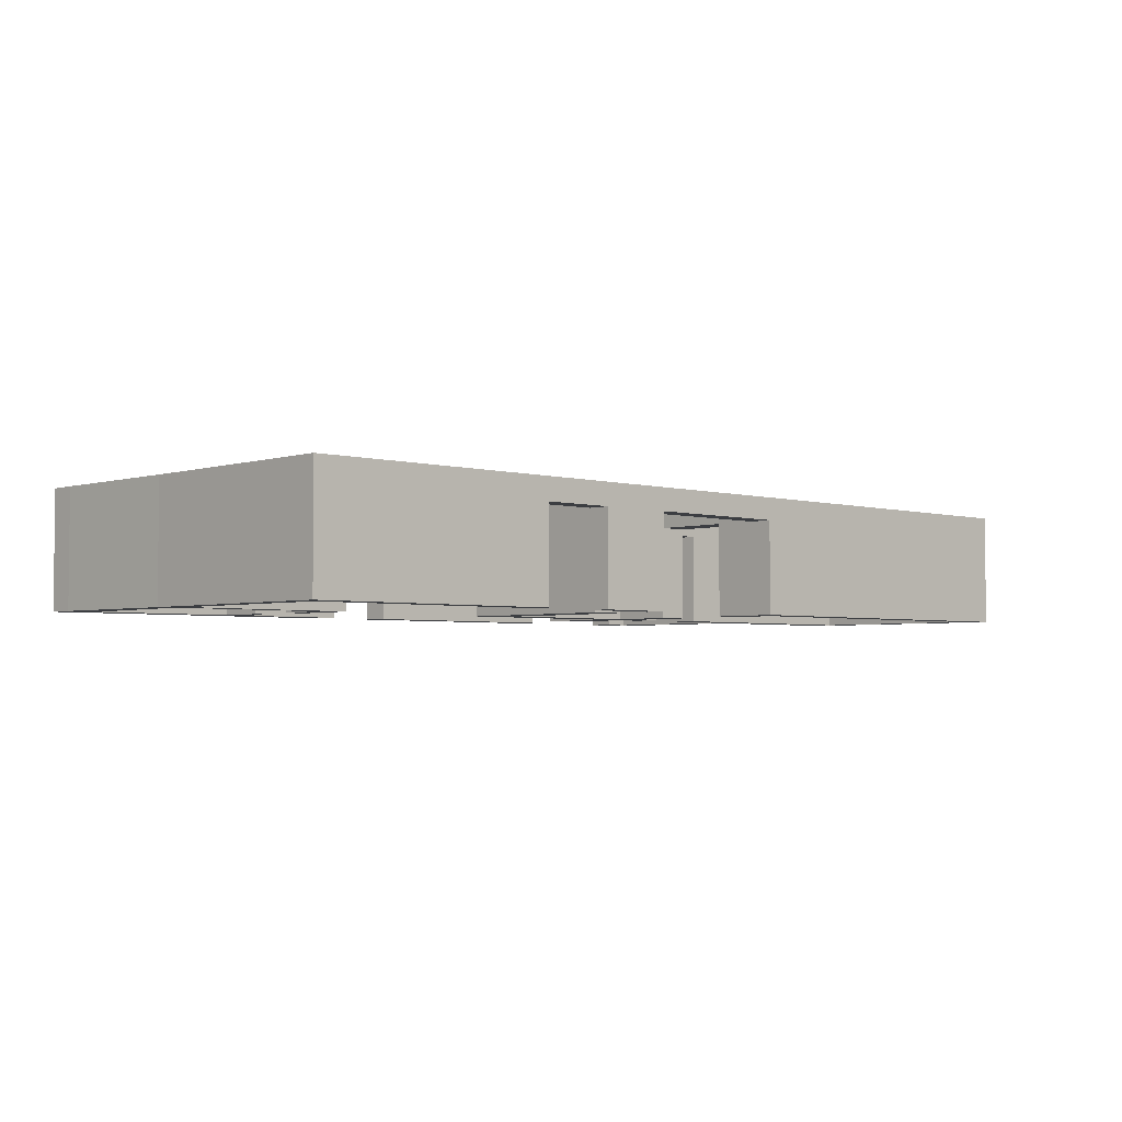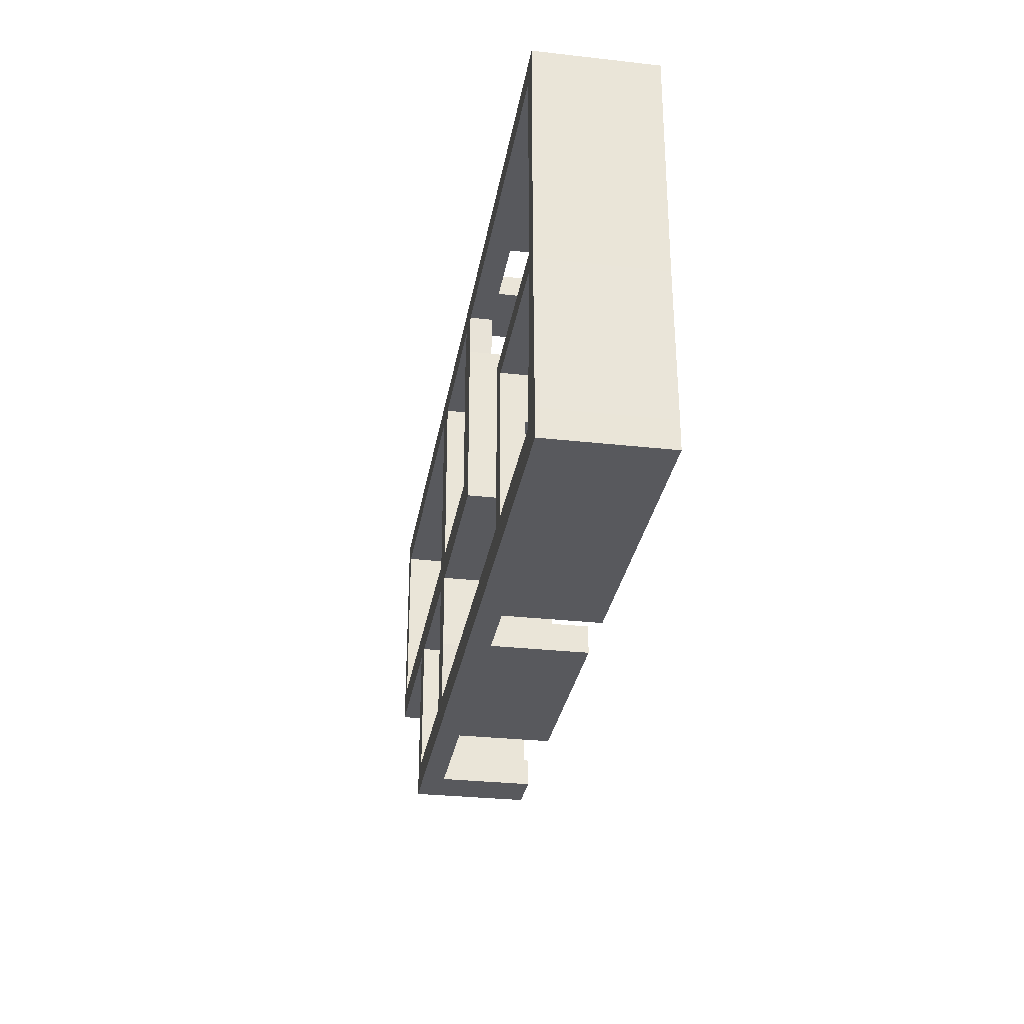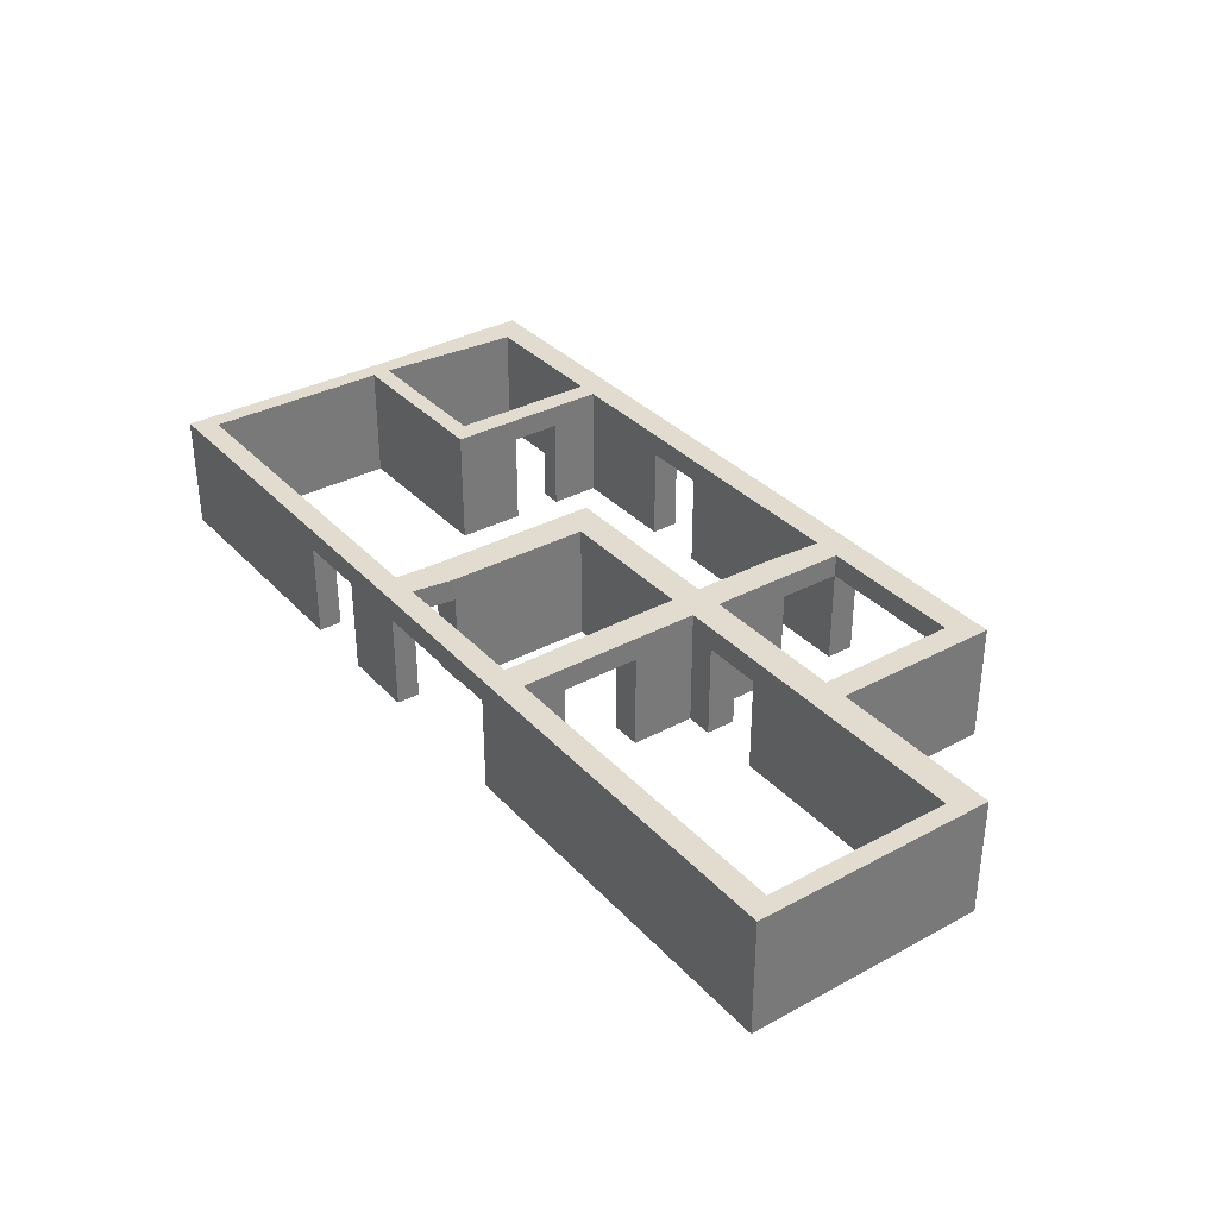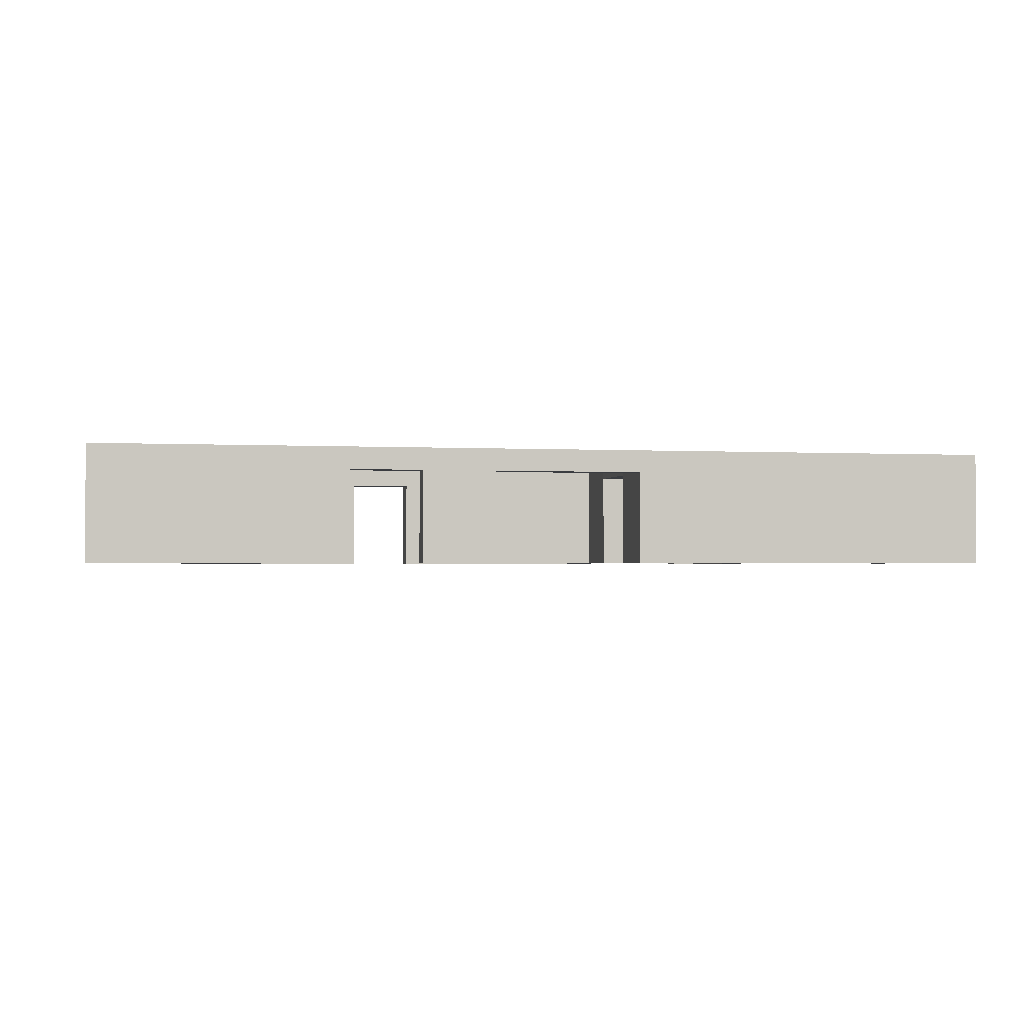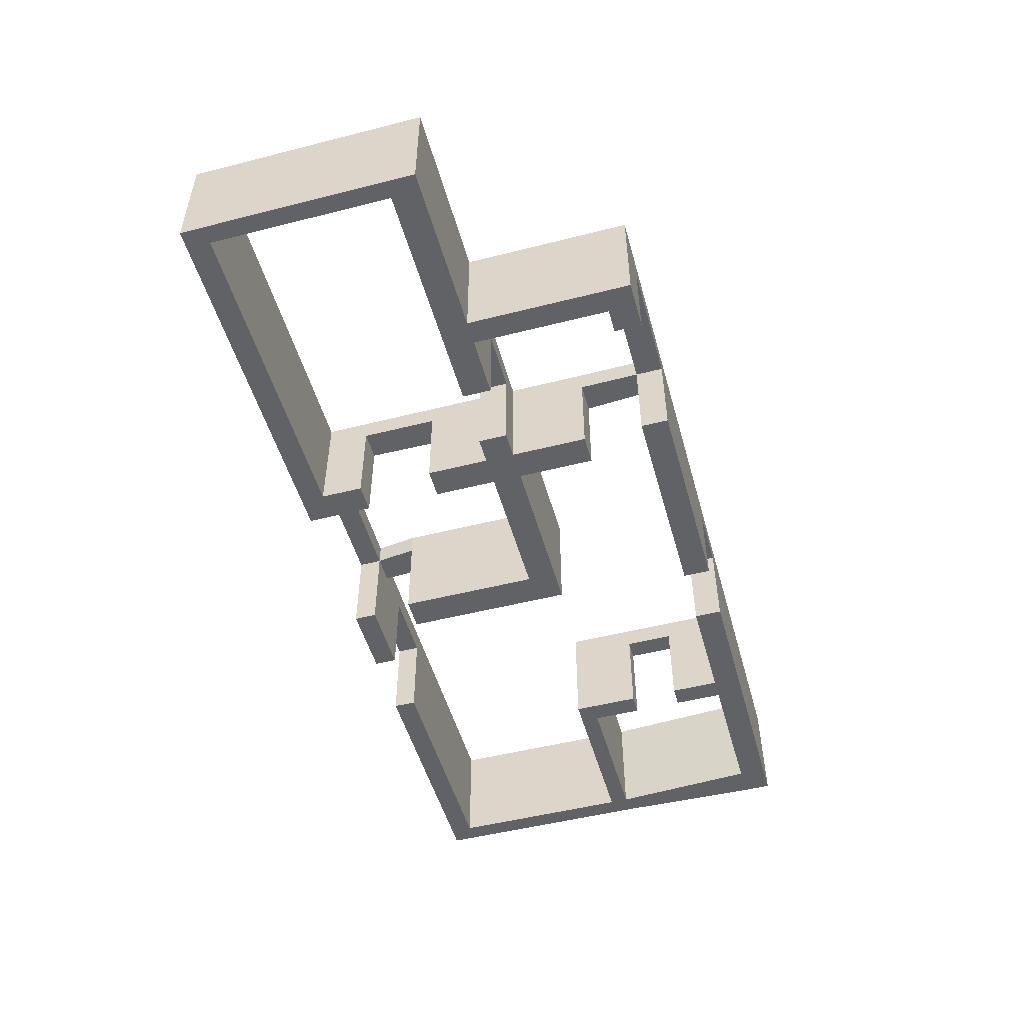
<metadata>
{"format":"obj","ext":"obj","renderer":"f3d","projection":"perspective","resolution":1024,"background":"white","views":[{"elev":-3.4,"azim":-43.6,"up":"+Y"},{"elev":-29.8,"azim":-99.3,"up":"+Z"},{"elev":34.2,"azim":54.1,"up":"+Y"},{"elev":-1.7,"azim":-11.8,"up":"+Y"},{"elev":-50.6,"azim":105.5,"up":"+Y"}]}
</metadata>
<code>
o Cube.007_Cube.005
v -0.9045 0 2.587
v -0.9045 0 3.234
v -7.665 0 3.234
v -7.665 0 2.587
v -0.9045 2.677 2.587
v -7.665 2.677 2.587
v -7.665 2.677 3.234
v -0.9045 2.677 3.234
v -8.205 0 3.234
v -8.205 2.677 3.234
v -8.205 2.677 2.587
v -8.205 0 2.587
v -7.665 0 -2.74
v -8.205 0 -2.74
v -8.205 2.677 -2.74
v -7.665 2.677 -2.74
v -7.665 2.677 -3.26
v -7.665 0 -3.26
v -8.205 2.677 -3.26
v -8.205 0 -3.26
v -3.326 0 -2.74
v -3.326 0 -3.26
v -3.326 2.677 -3.26
v -3.326 2.677 -2.74
v -2.721 2.677 -2.74
v -2.721 0 -2.74
v -2.721 2.677 -3.26
v -2.721 0 -3.26
v -2.721 0 -7.498
v -2.721 2.677 -7.498
v -3.326 0 -7.498
v -3.326 2.677 -7.498
v -3.326 0 -8.294
v -3.326 2.677 -8.294
v -2.721 2.677 -8.294
v -2.721 0 -8.294
v 0.4457 2.677 -8.294
v 0.4457 0 -8.294
v 0.4457 0 -7.498
v 0.4457 2.677 -7.498
v 11.96 2.677 -7.498
v 11.96 0 -7.498
v 11.96 0 -8.294
v 11.96 2.677 -8.294
v 12.66 2.677 -8.294
v 12.66 0 -8.294
v 12.66 0 -7.498
v 12.66 2.677 -7.498
v 13.35 0 -7.498
v 13.35 2.677 -7.498
v 13.35 2.677 -8.294
v 13.35 0 -8.294
v 13.35 2.677 -3.515
v 12.66 2.677 -3.515
v 13.35 0 -3.515
v 12.66 0 -3.515
v 12.66 0 -2.674
v 12.66 2.677 -2.674
v 13.35 0 -2.674
v 13.35 2.677 -2.674
v 17.76 0 -2.674
v 17.76 2.677 -2.674
v 17.76 2.677 -3.515
v 17.76 0 -3.515
v 18.28 0 -3.515
v 18.28 2.677 -3.515
v 18.28 0 -2.674
v 18.28 2.677 -2.674
v 18.28 0 2.564
v 18.28 2.677 2.564
v 17.76 2.677 2.564
v 17.76 0 2.564
v 17.76 0 3.25
v 17.76 2.677 3.25
v 18.28 0 3.25
v 18.28 2.677 3.25
v 8.448 2.677 2.564
v 8.448 2.677 3.25
v 8.448 0 3.25
v 8.448 0 2.564
v 7.626 2.677 2.564
v 7.626 0 2.564
v 7.626 0 3.25
v 7.626 2.677 3.25
v 10.92 2.677 -3.515
v 10.92 2.677 -2.674
v 10.92 0 -2.674
v 10.92 0 -3.515
v 9.21 0 -3.515
v 9.21 0 -2.674
v 9.21 2.677 -2.674
v 9.21 2.677 -3.515
v 8.448 2.677 -2.674
v 8.448 2.677 -3.515
v 8.448 0 -2.674
v 8.448 0 -3.515
v 7.595 2.677 -3.515
v 7.595 0 -3.515
v 7.595 0 -2.674
v 7.595 2.677 -2.674
v 3.468 2.677 -3.515
v 3.468 2.677 -2.674
v 3.468 0 -2.674
v 3.468 0 -3.515
v 2.542 0 -3.515
v 2.542 2.677 -3.515
v 2.542 0 -2.674
v 2.542 2.677 -2.674
v 8.448 2.677 -0.8604
v 7.595 2.677 -0.8604
v 7.595 0 -0.8604
v 8.448 0 -0.8604
v 8.448 2.677 1.342
v 7.626 2.677 1.342
v 7.626 0 1.342
v 8.448 0 1.342
v 2.278 2.677 -7.498
v 2.278 0 -7.498
v 2.278 0 -8.294
v 2.278 2.677 -8.294
v 7.7 2.677 -8.294
v 7.7 0 -8.294
v 7.7 0 -7.498
v 7.7 2.677 -7.498
v 8.464 2.677 -7.498
v 8.464 0 -7.498
v 8.464 2.677 -8.294
v 8.464 0 -8.294
v 8.448 0 -5.747
v 7.595 0 -5.747
v 7.595 2.677 -5.747
v 8.448 2.677 -5.747
v 1.182 2.677 3.234
v 1.182 2.677 2.587
v 1.182 0 3.234
v 1.182 0 2.587
v 2.493 0 3.234
v 2.493 0 2.587
v 2.493 2.677 3.234
v 2.493 2.677 2.587
v 3.308 2.677 3.234
v 3.308 0 3.234
v 3.308 2.677 2.587
v 3.308 0 2.587
v 2.542 2.677 1.393
v 3.468 2.677 1.393
v 2.542 0 1.393
v 3.468 0 1.393
v 1.182 3.321 3.234
v 2.493 3.321 3.234
v 1.182 3.321 2.587
v 2.493 3.321 2.587
v 2.542 3.321 -2.674
v 2.542 3.321 1.393
v 3.468 3.321 1.393
v 3.468 3.321 -2.674
v 3.308 3.321 3.234
v 3.308 3.321 2.587
v 8.448 3.321 -3.515
v 8.448 3.321 -5.747
v 7.595 3.321 -5.747
v 7.595 3.321 -3.515
v 7.7 3.321 -8.294
v 8.464 3.321 -8.294
v 8.464 3.321 -7.498
v 7.7 3.321 -7.498
v 2.278 3.321 -7.498
v 2.278 3.321 -8.294
v 7.626 3.321 2.564
v 7.626 3.321 1.342
v 8.448 3.321 1.342
v 8.448 3.321 2.564
v 7.595 3.321 -2.674
v 7.595 3.321 -0.8604
v 8.448 3.321 -0.8604
v 8.448 3.321 -2.674
v 2.542 3.321 -3.515
v 3.468 3.321 -3.515
v 9.21 3.321 -3.515
v 9.21 3.321 -2.674
v 12.66 3.321 -2.674
v 10.92 3.321 -2.674
v 10.92 3.321 -3.515
v 12.66 3.321 -3.515
v 7.626 3.321 3.25
v 8.448 3.321 3.25
v 17.76 3.321 3.25
v 17.76 3.321 2.564
v 18.28 3.321 2.564
v 18.28 3.321 3.25
v 17.76 3.321 -2.674
v 18.28 3.321 -2.674
v 18.28 3.321 -3.515
v 17.76 3.321 -3.515
v 13.35 3.321 -3.515
v 13.35 3.321 -2.674
v 13.35 3.321 -7.498
v 12.66 3.321 -7.498
v 12.66 3.321 -8.294
v 13.35 3.321 -8.294
v 11.96 3.321 -7.498
v 11.96 3.321 -8.294
v -2.721 3.321 -7.498
v 0.4457 3.321 -7.498
v 0.4457 3.321 -8.294
v -2.721 3.321 -8.294
v -3.326 3.321 -8.294
v -3.326 3.321 -7.498
v -3.326 3.321 -3.26
v -2.721 3.321 -3.26
v -2.721 3.321 -2.74
v -3.326 3.321 -2.74
v -7.665 3.321 -2.74
v -7.665 3.321 -3.26
v -8.205 3.321 -3.26
v -8.205 3.321 -2.74
v -7.665 3.321 2.587
v -8.205 3.321 2.587
v -8.205 3.321 3.234
v -7.665 3.321 3.234
v -0.9045 3.321 2.587
v -0.9045 3.321 3.234
v -7.414 2.677 -7.498
v -7.414 3.321 -7.498
v -7.414 3.321 -8.294
v -7.414 2.677 -8.294
v -7.414 -0 -8.294
v -7.414 -0 -7.498
v -8.306 -0 -7.498
v -8.306 2.677 -7.498
v -8.306 -0 -8.294
v -8.306 2.677 -8.294
v -8.306 3.321 -8.294
v -8.306 3.321 -7.498
v -2.721 2.677 -4.673
v -2.721 2.677 -6.086
v -2.721 0 -4.673
v -2.721 0 -6.086
v -3.326 0 -4.673
v -3.326 0 -6.086
v -3.326 2.677 -4.673
v -3.326 2.677 -6.086
v -3.326 3.321 -6.086
v -3.326 3.321 -4.673
v -2.721 3.321 -6.086
v -2.721 3.321 -4.673
f 1 2 3
f 1 3 4
f 7 10 9
f 7 9 3
f 3 9 12
f 3 12 4
f 9 10 11
f 9 11 12
f 12 14 13
f 12 13 4
f 11 15 14
f 11 14 12
f 4 13 16
f 4 16 6
f 15 19 20
f 15 20 14
f 14 20 18
f 14 18 13
f 18 22 21
f 18 21 13
f 17 23 22
f 17 22 18
f 13 21 24
f 13 24 16
f 21 26 25
f 21 25 24
f 22 28 26
f 22 26 21
f 26 28 27
f 26 27 25
f 31 33 36
f 31 36 29
f 34 35 36
f 34 36 33
f 35 37 38
f 35 38 36
f 36 38 39
f 36 39 29
f 29 39 40
f 29 40 30
f 39 38 37
f 39 37 40
f 2 1 5
f 2 5 8
f 42 41 44
f 42 44 43
f 43 44 45
f 43 45 46
f 42 43 46
f 42 46 47
f 41 42 47
f 41 47 48
f 47 46 52
f 47 52 49
f 46 45 51
f 46 51 52
f 49 52 51
f 49 51 50
f 49 50 53
f 49 53 55
f 47 49 55
f 47 55 56
f 48 47 56
f 48 56 54
f 56 55 59
f 56 59 57
f 58 57 59
f 58 59 60
f 60 59 61
f 60 61 62
f 59 55 64
f 59 64 61
f 55 53 63
f 55 63 64
f 64 63 66
f 64 66 65
f 61 64 65
f 61 65 67
f 65 66 68
f 65 68 67
f 67 68 70
f 67 70 69
f 61 67 69
f 61 69 72
f 62 61 72
f 62 72 71
f 72 69 75
f 72 75 73
f 69 70 76
f 69 76 75
f 74 73 75
f 74 75 76
f 73 74 78
f 73 78 79
f 72 73 79
f 72 79 80
f 71 72 80
f 71 80 77
f 80 79 83
f 80 83 82
f 79 78 84
f 79 84 83
f 81 82 83
f 81 83 84
f 57 58 86
f 57 86 87
f 56 57 87
f 56 87 88
f 54 56 88
f 54 88 85
f 85 88 87
f 85 87 86
f 92 91 90
f 92 90 89
f 91 93 95
f 91 95 90
f 90 95 96
f 90 96 89
f 89 96 94
f 89 94 92
f 95 99 98
f 95 98 96
f 100 102 103
f 100 103 99
f 99 103 104
f 99 104 98
f 98 104 101
f 98 101 97
f 104 105 106
f 104 106 101
f 103 107 105
f 103 105 104
f 106 105 107
f 106 107 108
f 99 111 110
f 99 110 100
f 95 112 111
f 95 111 99
f 93 109 112
f 93 112 95
f 109 110 111
f 109 111 112
f 82 81 114
f 82 114 115
f 80 82 115
f 80 115 116
f 77 80 116
f 77 116 113
f 113 116 115
f 113 115 114
f 118 117 120
f 118 120 119
f 119 120 121
f 119 121 122
f 118 119 122
f 118 122 123
f 117 118 123
f 117 123 124
f 124 123 126
f 124 126 125
f 123 122 128
f 123 128 126
f 122 121 127
f 122 127 128
f 126 128 127
f 126 127 125
f 98 130 129
f 98 129 96
f 97 131 130
f 97 130 98
f 96 129 132
f 96 132 94
f 129 130 131
f 129 131 132
f 134 136 135
f 134 135 133
f 135 136 138
f 135 138 137
f 136 134 140
f 136 140 138
f 133 135 137
f 133 137 139
f 139 137 142
f 139 142 141
f 138 140 143
f 138 143 144
f 137 138 144
f 137 144 142
f 143 141 142
f 143 142 144
f 107 147 145
f 107 145 108
f 103 148 147
f 103 147 107
f 102 146 148
f 102 148 103
f 146 145 147
f 146 147 148
f 1 4 6
f 1 6 5
f 2 8 7
f 2 7 3
f 133 139 150
f 133 150 149
f 140 134 151
f 140 151 152
f 145 154 153
f 145 153 108
f 102 156 155
f 102 155 146
f 139 141 157
f 139 157 150
f 132 160 159
f 132 159 94
f 97 162 161
f 97 161 131
f 127 121 163
f 127 163 164
f 117 124 166
f 117 166 167
f 121 120 168
f 121 168 163
f 114 81 169
f 114 169 170
f 77 113 171
f 77 171 172
f 110 174 173
f 110 173 100
f 93 176 175
f 93 175 109
f 108 153 177
f 108 177 106
f 106 177 178
f 106 178 101
f 101 178 162
f 101 162 97
f 100 173 156
f 100 156 102
f 94 159 179
f 94 179 92
f 91 180 176
f 91 176 93
f 86 58 181
f 86 181 182
f 54 85 183
f 54 183 184
f 84 78 186
f 84 186 185
f 78 74 187
f 78 187 186
f 71 77 172
f 71 172 188
f 76 70 189
f 76 189 190
f 74 76 190
f 74 190 187
f 62 71 188
f 62 188 191
f 70 68 192
f 70 192 189
f 68 66 193
f 68 193 192
f 66 63 194
f 66 194 193
f 63 53 195
f 63 195 194
f 60 62 191
f 60 191 196
f 58 60 196
f 58 196 181
f 53 50 197
f 53 197 195
f 48 54 184
f 48 184 198
f 51 45 199
f 51 199 200
f 50 51 200
f 50 200 197
f 41 48 198
f 41 198 201
f 45 44 202
f 45 202 199
f 40 204 203
f 40 203 30
f 35 206 205
f 35 205 37
f 34 207 206
f 34 206 35
f 27 210 211
f 27 211 25
f 25 211 212
f 25 212 24
f 24 212 213
f 24 213 16
f 17 214 209
f 17 209 23
f 15 216 215
f 15 215 19
f 16 213 217
f 16 217 6
f 11 218 216
f 11 216 15
f 10 219 218
f 10 218 11
f 7 220 219
f 7 219 10
f 8 222 220
f 8 220 7
f 6 217 221
f 6 221 5
f 153 154 155
f 153 155 156
f 152 150 157
f 152 157 158
f 151 149 150
f 151 150 152
f 159 160 161
f 159 161 162
f 163 166 165
f 163 165 164
f 168 167 166
f 168 166 163
f 169 172 171
f 169 171 170
f 173 174 175
f 173 175 176
f 178 177 153
f 178 153 156
f 162 178 156
f 162 156 173
f 159 162 173
f 159 173 176
f 179 159 176
f 179 176 180
f 181 184 183
f 181 183 182
f 186 172 169
f 186 169 185
f 187 188 172
f 187 172 186
f 189 188 187
f 189 187 190
f 192 191 188
f 192 188 189
f 194 191 192
f 194 192 193
f 195 196 191
f 195 191 194
f 195 184 181
f 195 181 196
f 197 198 184
f 197 184 195
f 199 198 197
f 199 197 200
f 202 201 198
f 202 198 199
f 203 204 205
f 203 205 206
f 203 206 207
f 203 207 208
f 212 211 210
f 212 210 209
f 213 212 209
f 213 209 214
f 213 214 215
f 213 215 216
f 217 213 216
f 217 216 218
f 217 218 219
f 217 219 220
f 221 217 220
f 221 220 222
f 5 221 151
f 5 151 134
f 149 151 221
f 149 221 222
f 5 134 133
f 5 133 8
f 133 149 222
f 133 222 8
f 37 205 168
f 37 168 120
f 167 168 205
f 167 205 204
f 37 120 117
f 37 117 40
f 117 167 204
f 117 204 40
f 41 125 127
f 41 127 44
f 44 127 164
f 44 164 202
f 164 165 201
f 164 201 202
f 125 41 201
f 125 201 165
f 85 92 179
f 85 179 183
f 85 86 91
f 85 91 92
f 179 180 182
f 179 182 183
f 91 86 182
f 91 182 180
f 109 113 114
f 109 114 110
f 109 175 171
f 109 171 113
f 170 171 175
f 170 175 174
f 114 170 174
f 114 174 110
f 143 146 155
f 143 155 158
f 152 158 155
f 152 155 154
f 140 145 146
f 140 146 143
f 140 152 154
f 140 154 145
f 124 131 161
f 124 161 166
f 160 165 166
f 160 166 161
f 124 125 132
f 124 132 131
f 132 125 165
f 132 165 160
f 32 208 224
f 32 224 223
f 208 207 225
f 208 225 224
f 207 34 226
f 207 226 225
f 34 33 227
f 34 227 226
f 33 31 228
f 33 228 227
f 31 32 223
f 31 223 228
f 227 228 229
f 227 229 231
f 226 227 231
f 226 231 232
f 225 226 232
f 225 232 233
f 224 225 233
f 224 233 234
f 230 232 231
f 230 231 229
f 230 234 233
f 230 233 232
f 17 223 224
f 17 224 214
f 17 18 228
f 17 228 223
f 214 224 234
f 214 234 215
f 19 215 234
f 19 234 230
f 19 230 229
f 19 229 20
f 18 20 229
f 18 229 228
f 28 237 235
f 28 235 27
f 238 29 30
f 238 30 236
f 22 239 237
f 22 237 28
f 240 31 29
f 240 29 238
f 23 241 239
f 23 239 22
f 242 32 31
f 242 31 240
f 209 244 241
f 209 241 23
f 244 243 242
f 244 242 241
f 243 208 32
f 243 32 242
f 203 245 236
f 203 236 30
f 245 246 235
f 245 235 236
f 246 210 27
f 246 27 235
f 210 246 244
f 210 244 209
f 246 245 243
f 246 243 244
f 245 203 208
f 245 208 243
f 236 242 240
f 236 240 238
f 235 237 239
f 235 239 241
f 236 235 241
f 236 241 242
f 81 143 158
f 81 158 169
f 157 185 169
f 157 169 158
f 81 84 141
f 81 141 143
f 141 84 185
f 141 185 157

</code>
